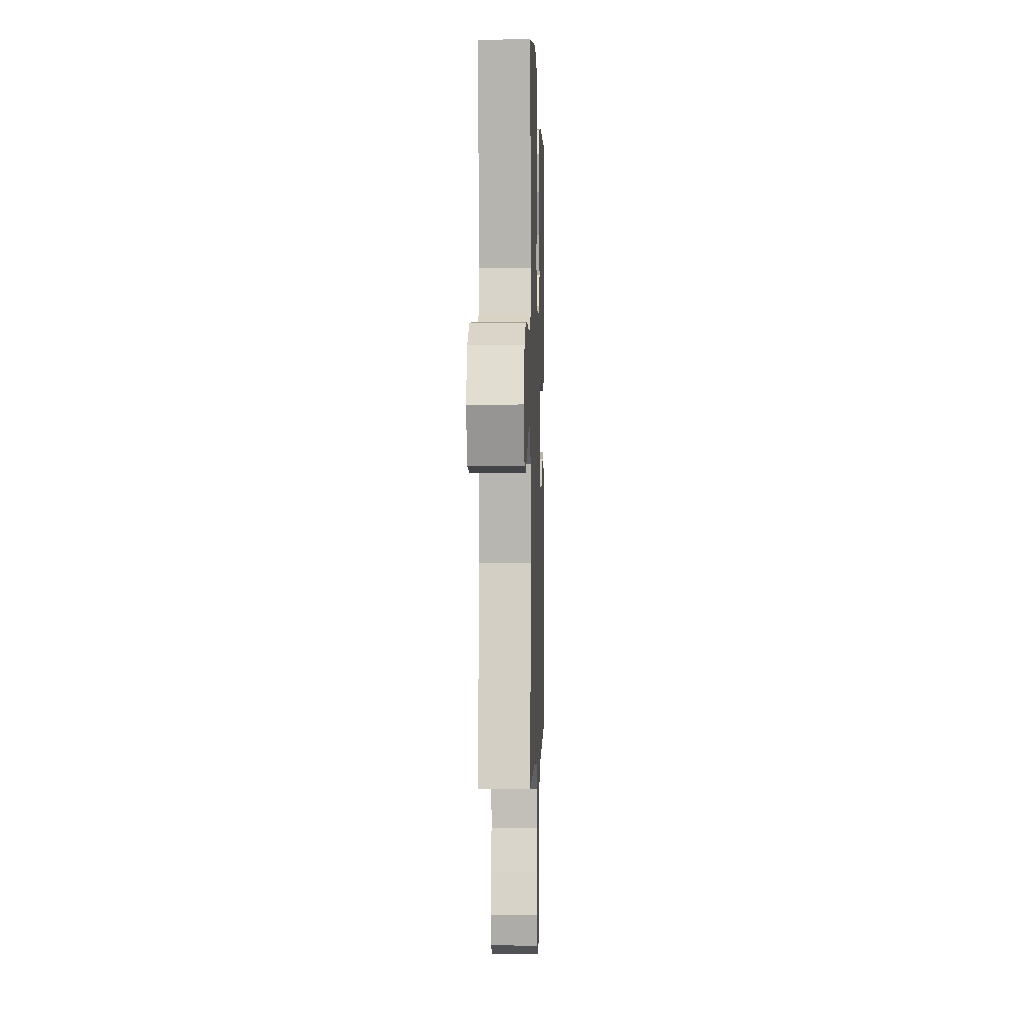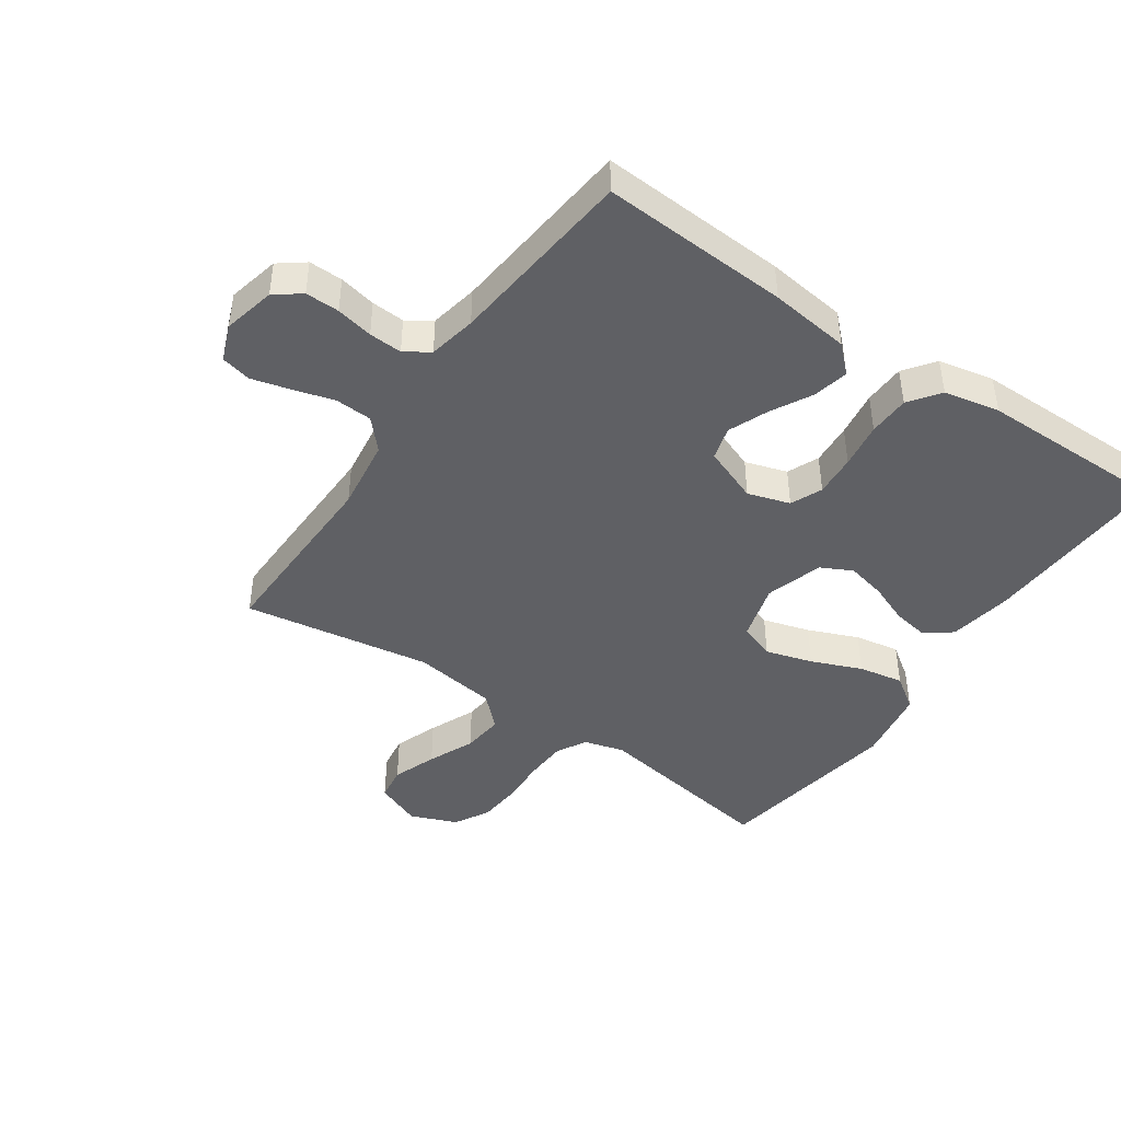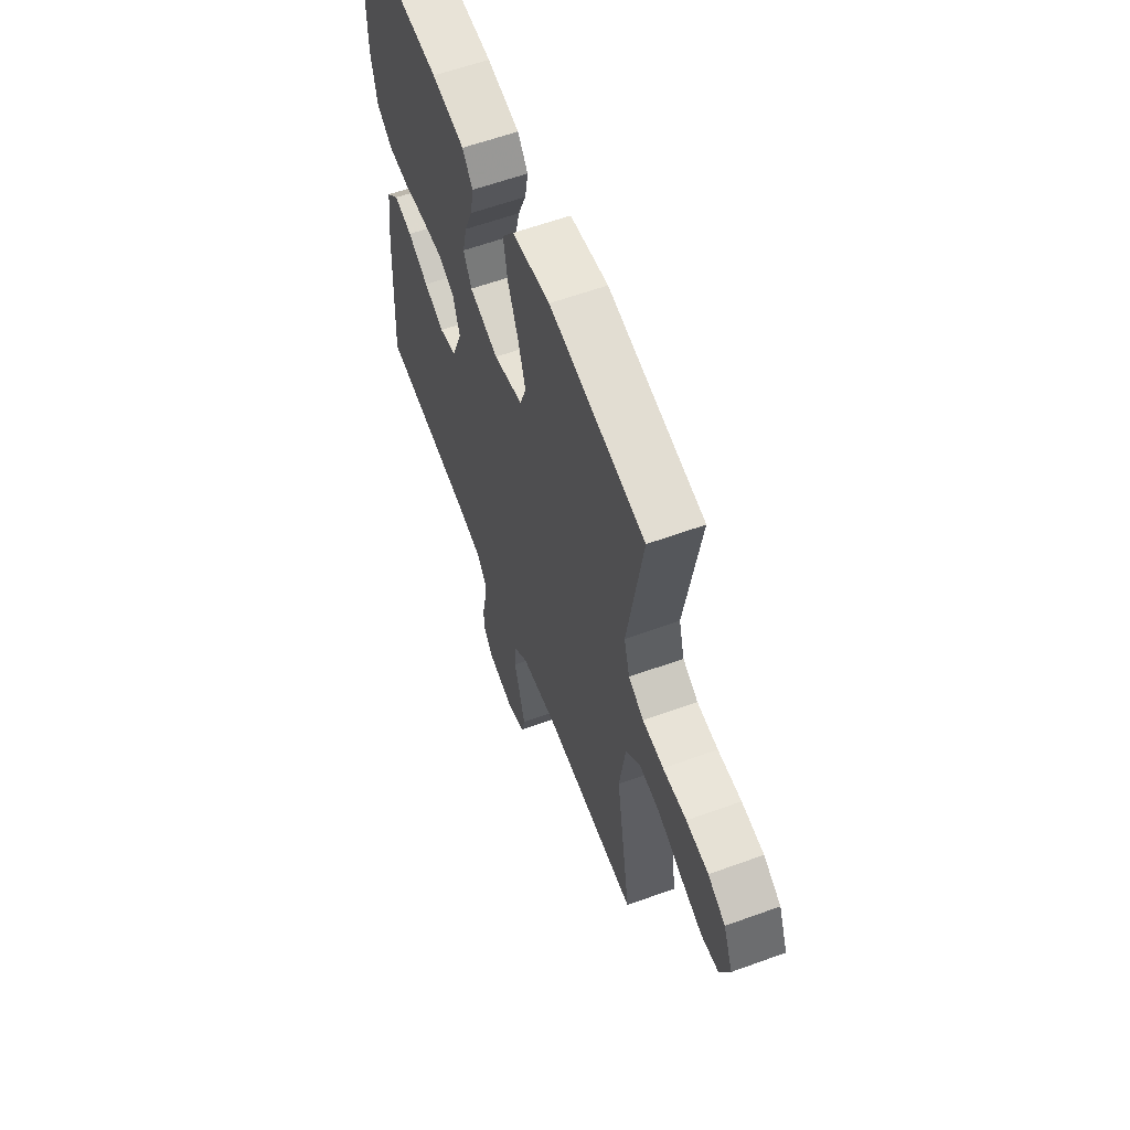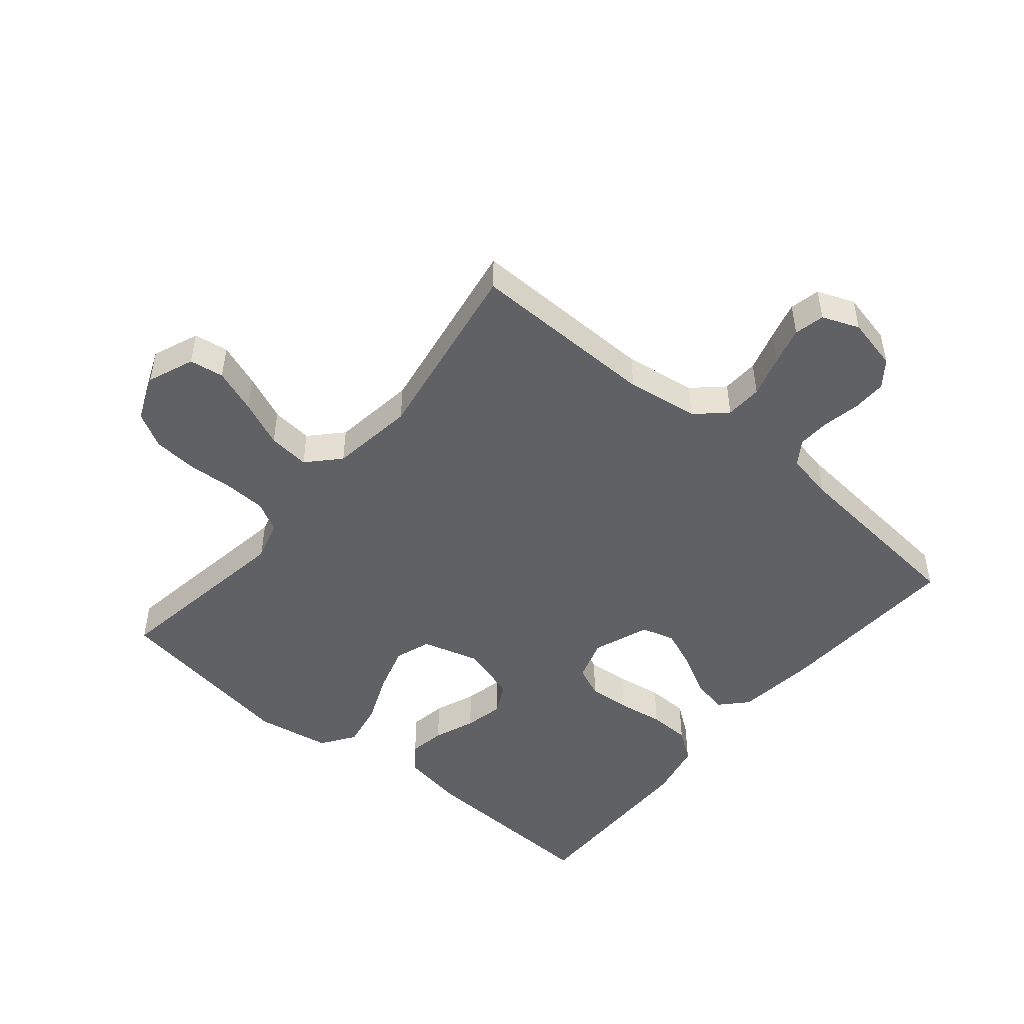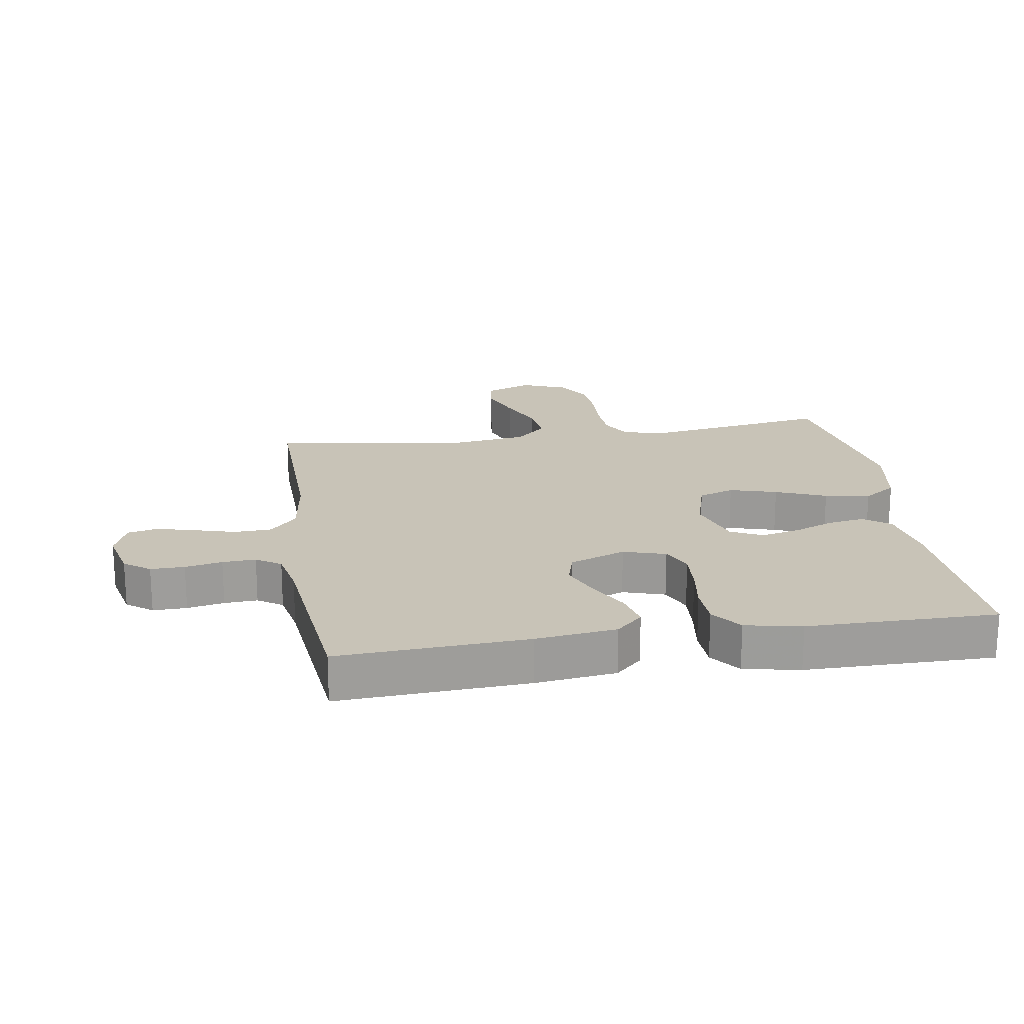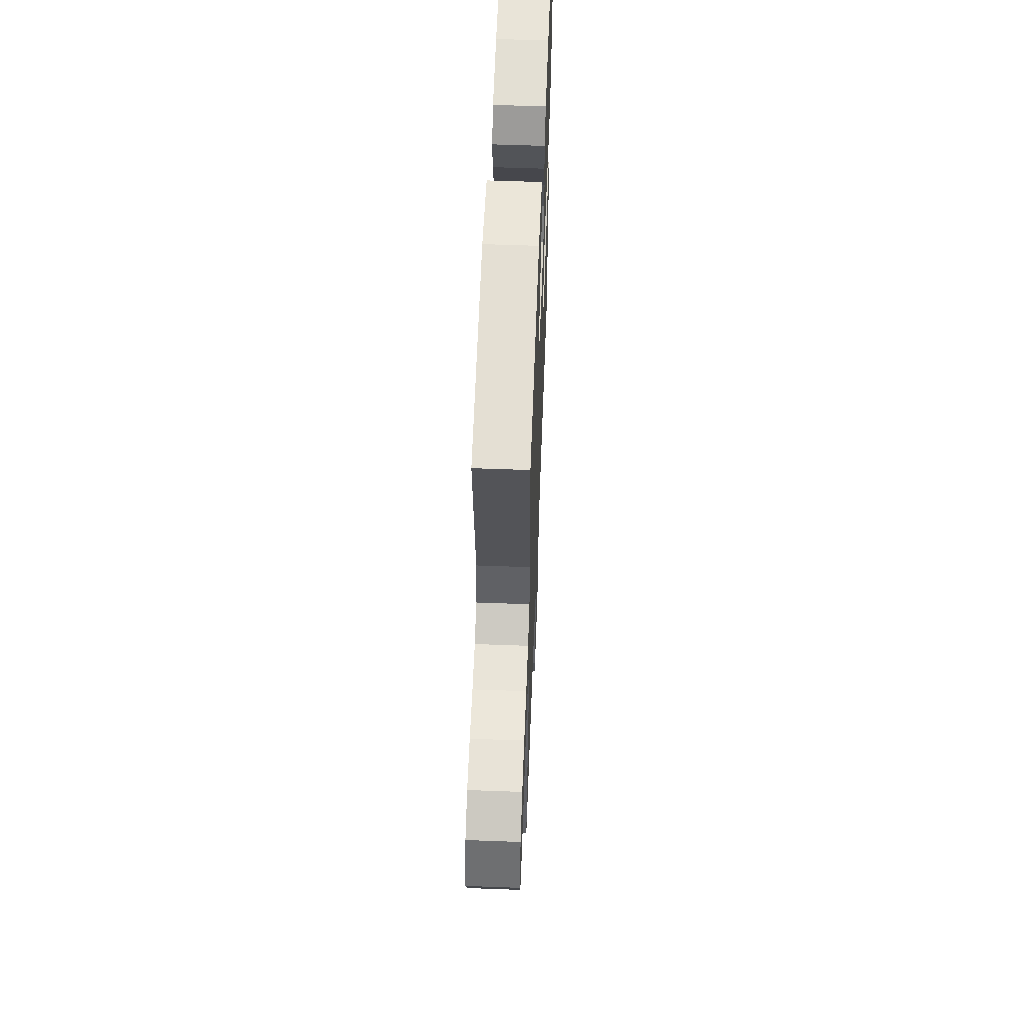
<metadata>
{"format":"obj","ext":"obj","renderer":"f3d","projection":"perspective","resolution":1024,"background":"white","views":[{"elev":0.1,"azim":91.8,"up":"+Z"},{"elev":-44.1,"azim":-124.5,"up":"+Y"},{"elev":60.3,"azim":69.6,"up":"+Z"},{"elev":-48.6,"azim":140.4,"up":"+Y"},{"elev":19.7,"azim":-99.0,"up":"+Y"},{"elev":57.4,"azim":92.2,"up":"+Z"}]}
</metadata>
<code>
v -0.5 0.07 -0.5
v -0.483 0.07 -0.2
v -0.467 0.07 -0.072
v -0.427 0.07 -0.03
v -0.37 0.07 -0.043
v -0.305 0.07 -0.078
v -0.242 0.07 -0.104
v -0.189 0.07 -0.089
v -0.155 0.07 0
v -0.176 0.07 0.067
v -0.226 0.07 0.089
v -0.293 0.07 0.084
v -0.366 0.07 0.073
v -0.432 0.07 0.075
v -0.481 0.07 0.111
v -0.499 0.07 0.2
v -0.5 0.07 0.5
v -0.2 0.07 0.487
v -0.098 0.07 0.47
v -0.066 0.07 0.428
v -0.076 0.07 0.37
v -0.102 0.07 0.305
v -0.116 0.07 0.243
v -0.091 0.07 0.193
v 0 0.07 0.165
v 0.092 0.07 0.191
v 0.112 0.07 0.248
v 0.09 0.07 0.323
v 0.057 0.07 0.403
v 0.044 0.07 0.475
v 0.081 0.07 0.528
v 0.2 0.07 0.548
v 0.5 0.07 0.5
v 0.452 0.07 0.2
v 0.47 0.07 0.136
v 0.518 0.07 0.11
v 0.584 0.07 0.107
v 0.658 0.07 0.111
v 0.728 0.07 0.105
v 0.783 0.07 0.074
v 0.813 0.07 0
v 0.783 0.07 -0.074
v 0.728 0.07 -0.082
v 0.658 0.07 -0.056
v 0.584 0.07 -0.024
v 0.518 0.07 -0.017
v 0.471 0.07 -0.066
v 0.452 0.07 -0.2
v 0.5 0.07 -0.5
v 0.2 0.07 -0.494
v 0.085 0.07 -0.51
v 0.038 0.07 -0.553
v 0.035 0.07 -0.612
v 0.054 0.07 -0.678
v 0.07 0.07 -0.739
v 0.059 0.07 -0.787
v 0 0.07 -0.81
v -0.083 0.07 -0.791
v -0.114 0.07 -0.75
v -0.113 0.07 -0.696
v -0.101 0.07 -0.637
v -0.098 0.07 -0.584
v -0.124 0.07 -0.545
v -0.2 0.07 -0.53
v -0.5 0 -0.5
v -0.483 0 -0.2
v -0.467 0 -0.072
v -0.427 0 -0.03
v -0.37 0 -0.043
v -0.305 0 -0.078
v -0.242 0 -0.104
v -0.189 0 -0.089
v -0.155 0 0
v -0.176 0 0.067
v -0.226 0 0.089
v -0.293 0 0.084
v -0.366 0 0.073
v -0.432 0 0.075
v -0.481 0 0.111
v -0.499 0 0.2
v -0.5 0 0.5
v -0.2 0 0.487
v -0.098 0 0.47
v -0.066 0 0.428
v -0.076 0 0.37
v -0.102 0 0.305
v -0.116 0 0.243
v -0.091 0 0.193
v 0 0 0.165
v 0.092 0 0.191
v 0.112 0 0.248
v 0.09 0 0.323
v 0.057 0 0.403
v 0.044 0 0.475
v 0.081 0 0.528
v 0.2 0 0.548
v 0.5 0 0.5
v 0.452 0 0.2
v 0.47 0 0.136
v 0.518 0 0.11
v 0.584 0 0.107
v 0.658 0 0.111
v 0.728 0 0.105
v 0.783 0 0.074
v 0.813 0 0
v 0.783 0 -0.074
v 0.728 0 -0.082
v 0.658 0 -0.056
v 0.584 0 -0.024
v 0.518 0 -0.017
v 0.471 0 -0.066
v 0.452 0 -0.2
v 0.5 0 -0.5
v 0.2 0 -0.494
v 0.085 0 -0.51
v 0.038 0 -0.553
v 0.035 0 -0.612
v 0.054 0 -0.678
v 0.07 0 -0.739
v 0.059 0 -0.787
v 0 0 -0.81
v -0.083 0 -0.791
v -0.114 0 -0.75
v -0.113 0 -0.696
v -0.101 0 -0.637
v -0.098 0 -0.584
v -0.124 0 -0.545
v -0.2 0 -0.53
f 58 59 60 61
f 58 61 62
f 57 58 62
f 56 57 62
f 53 54 55 56
f 53 56 62 63
f 48 49 50
f 47 48 50 51
f 42 43 44 45
f 40 41 42 45
f 40 45 46
f 37 38 39 40
f 36 37 40 46
f 35 36 46 47
f 31 32 33 34
f 28 29 30 31
f 27 28 31 34
f 26 27 34 35
f 19 20 21 22
f 19 22 23
f 18 19 23
f 17 18 23
f 16 17 23 24
f 12 13 14 15
f 11 12 15 16
f 3 4 5 6
f 3 6 7
f 64 1 2 3
f 63 64 3 7
f 52 53 63 7
f 25 26 35 47
f 11 16 24 25
f 10 11 25 47
f 9 10 47 51
f 51 52 7 8
f 8 9 51
f 125 124 123 122
f 126 125 122
f 126 122 121
f 126 121 120
f 120 119 118 117
f 127 126 120 117
f 114 113 112
f 115 114 112 111
f 109 108 107 106
f 109 106 105 104
f 110 109 104
f 104 103 102 101
f 110 104 101 100
f 111 110 100 99
f 98 97 96 95
f 95 94 93 92
f 98 95 92 91
f 99 98 91 90
f 86 85 84 83
f 87 86 83
f 87 83 82
f 87 82 81
f 88 87 81 80
f 79 78 77 76
f 80 79 76 75
f 70 69 68 67
f 71 70 67
f 67 66 65 128
f 71 67 128 127
f 71 127 117 116
f 111 99 90 89
f 89 88 80 75
f 111 89 75 74
f 115 111 74 73
f 72 71 116 115
f 115 73 72
f 1 65 66 2
f 2 66 67 3
f 3 67 68 4
f 4 68 69 5
f 5 69 70 6
f 6 70 71 7
f 7 71 72 8
f 8 72 73 9
f 9 73 74 10
f 10 74 75 11
f 11 75 76 12
f 12 76 77 13
f 13 77 78 14
f 14 78 79 15
f 15 79 80 16
f 16 80 81 17
f 17 81 82 18
f 18 82 83 19
f 19 83 84 20
f 20 84 85 21
f 21 85 86 22
f 22 86 87 23
f 23 87 88 24
f 24 88 89 25
f 25 89 90 26
f 26 90 91 27
f 27 91 92 28
f 28 92 93 29
f 29 93 94 30
f 30 94 95 31
f 31 95 96 32
f 32 96 97 33
f 33 97 98 34
f 34 98 99 35
f 35 99 100 36
f 36 100 101 37
f 37 101 102 38
f 38 102 103 39
f 39 103 104 40
f 40 104 105 41
f 41 105 106 42
f 42 106 107 43
f 43 107 108 44
f 44 108 109 45
f 45 109 110 46
f 46 110 111 47
f 47 111 112 48
f 48 112 113 49
f 49 113 114 50
f 50 114 115 51
f 51 115 116 52
f 52 116 117 53
f 53 117 118 54
f 54 118 119 55
f 55 119 120 56
f 56 120 121 57
f 57 121 122 58
f 58 122 123 59
f 59 123 124 60
f 60 124 125 61
f 61 125 126 62
f 62 126 127 63
f 63 127 128 64
f 64 128 65 1

</code>
